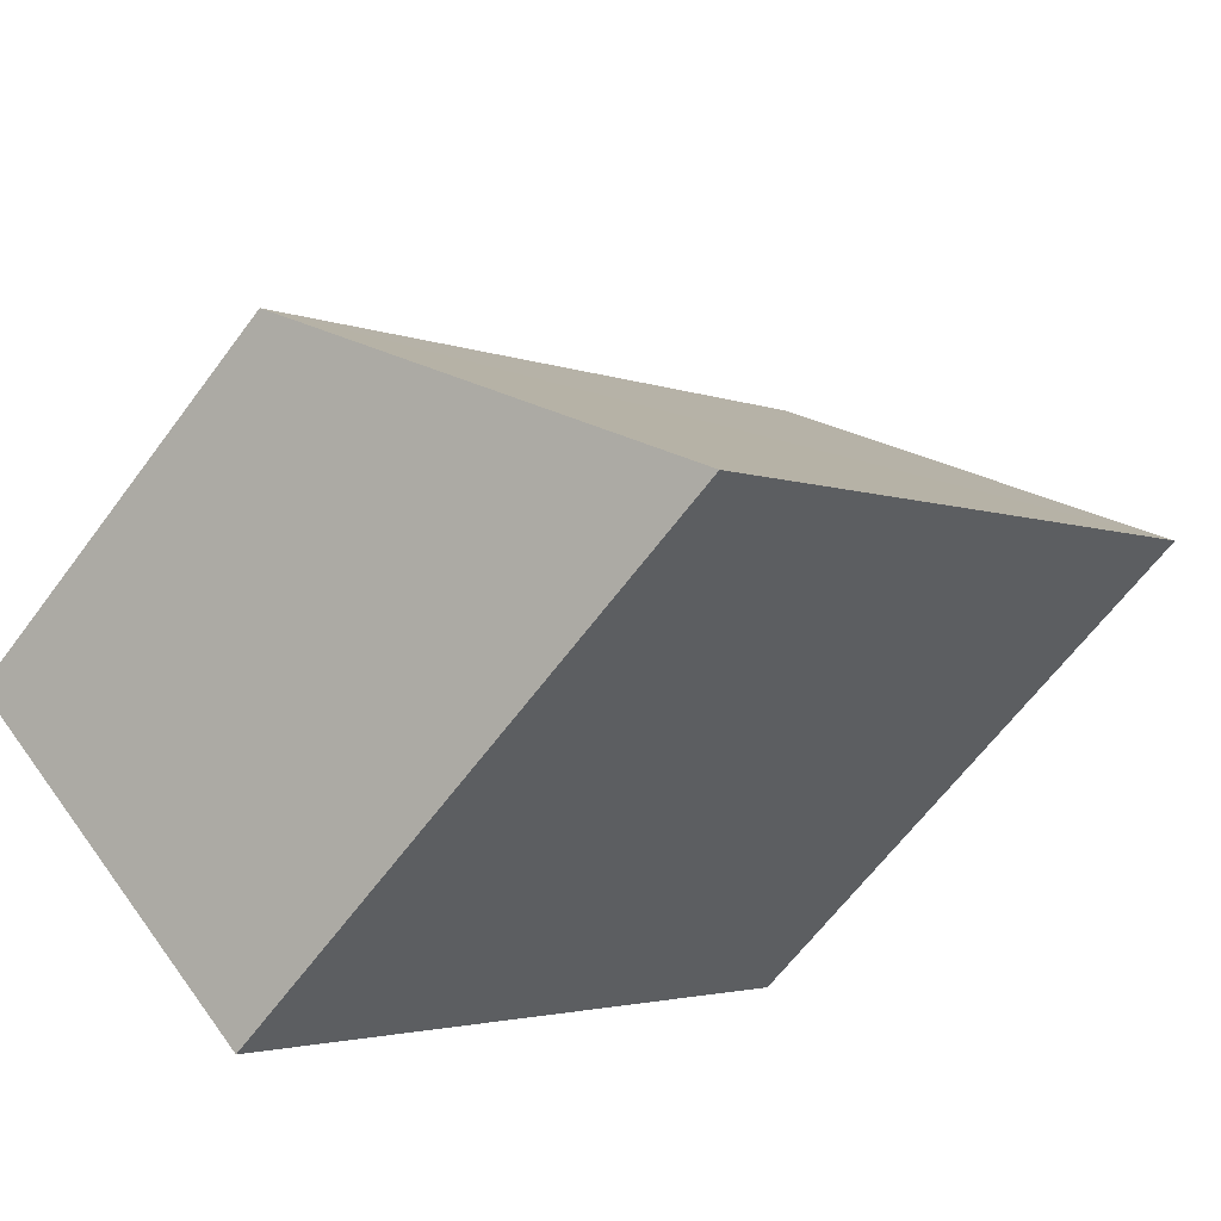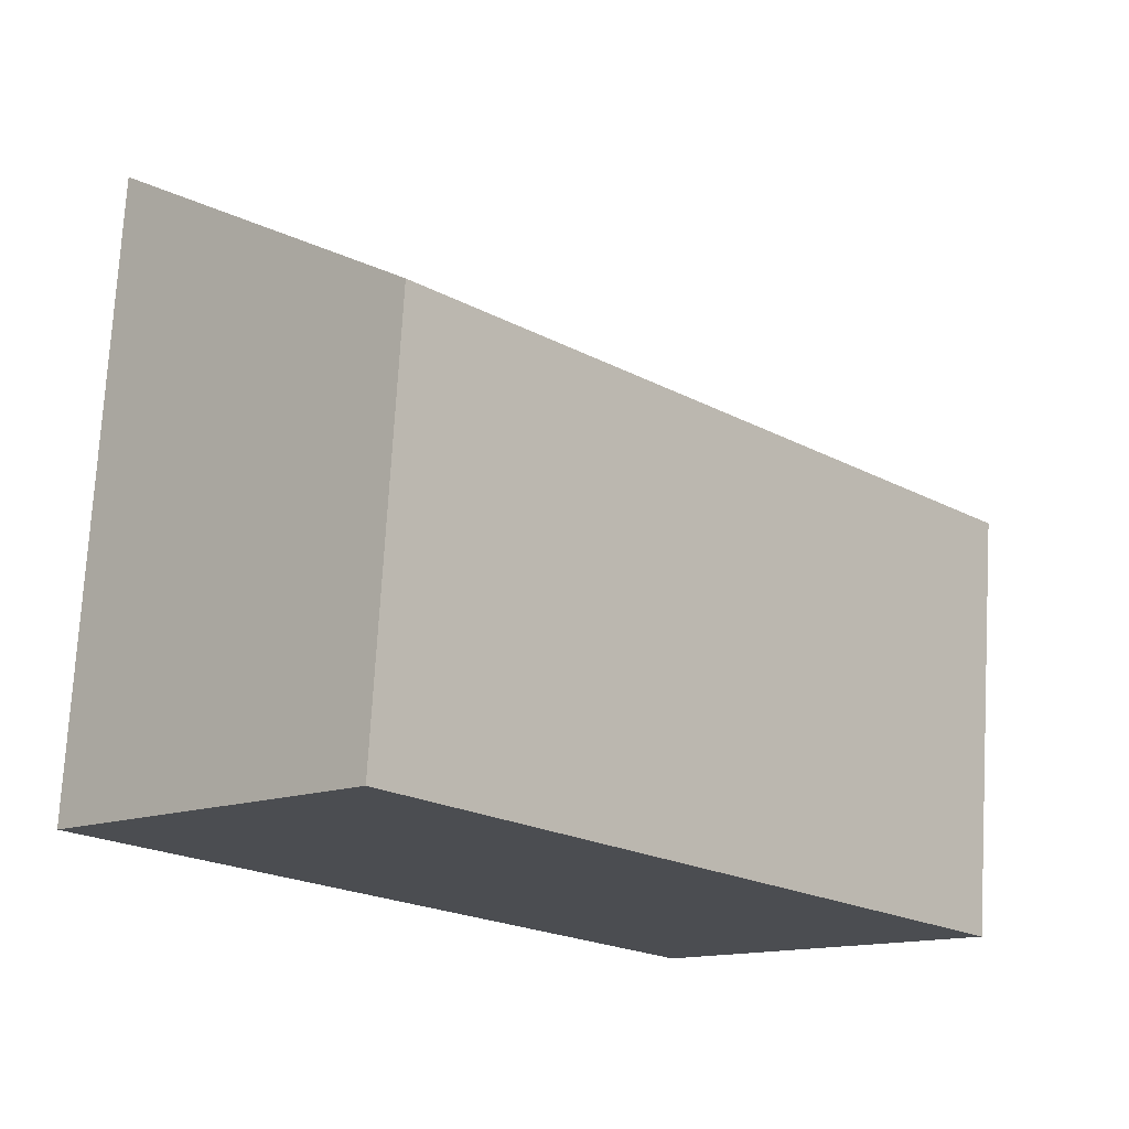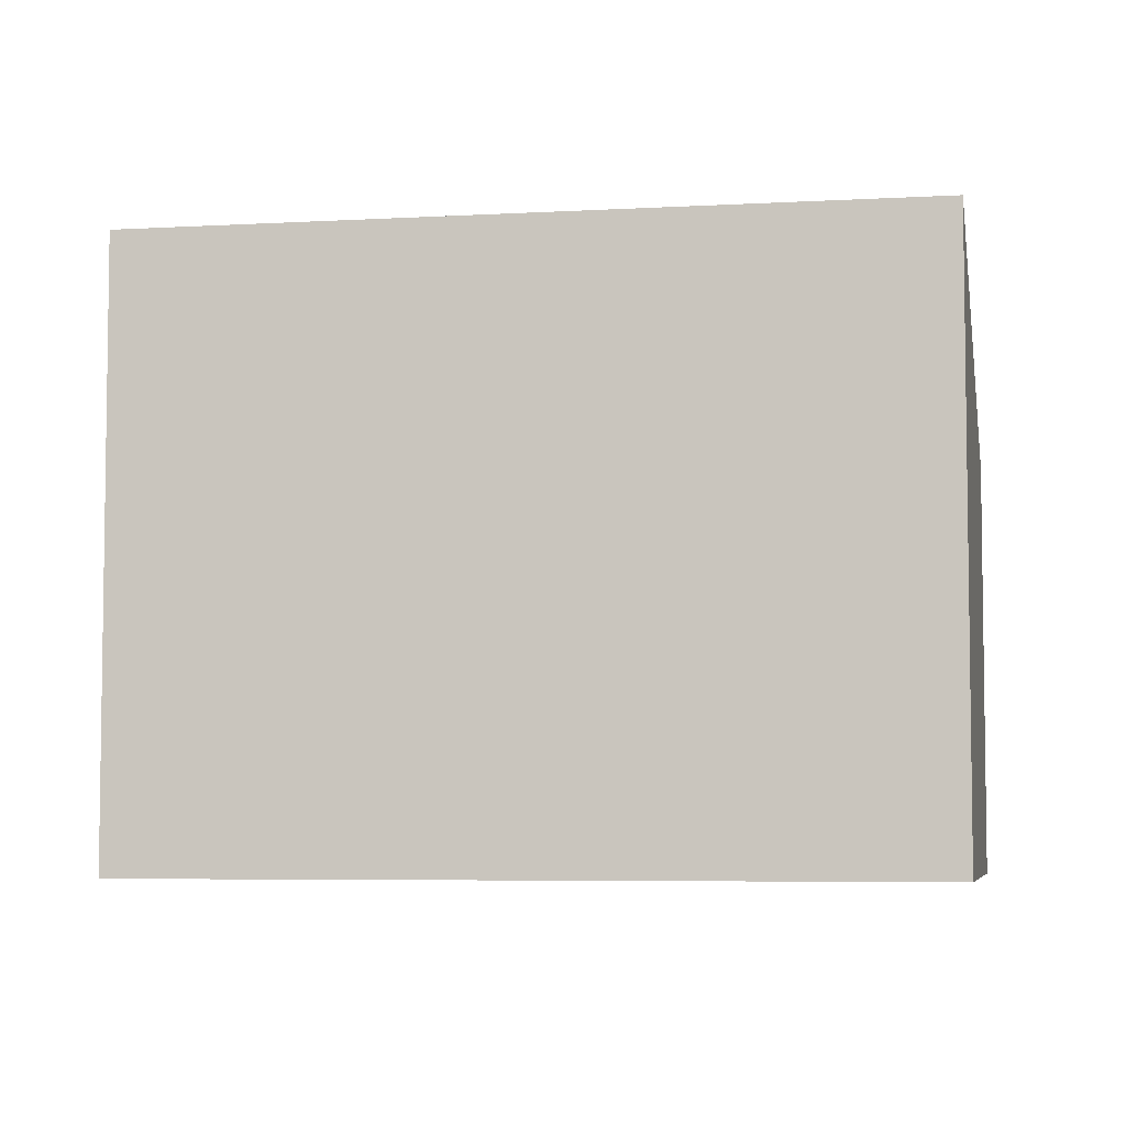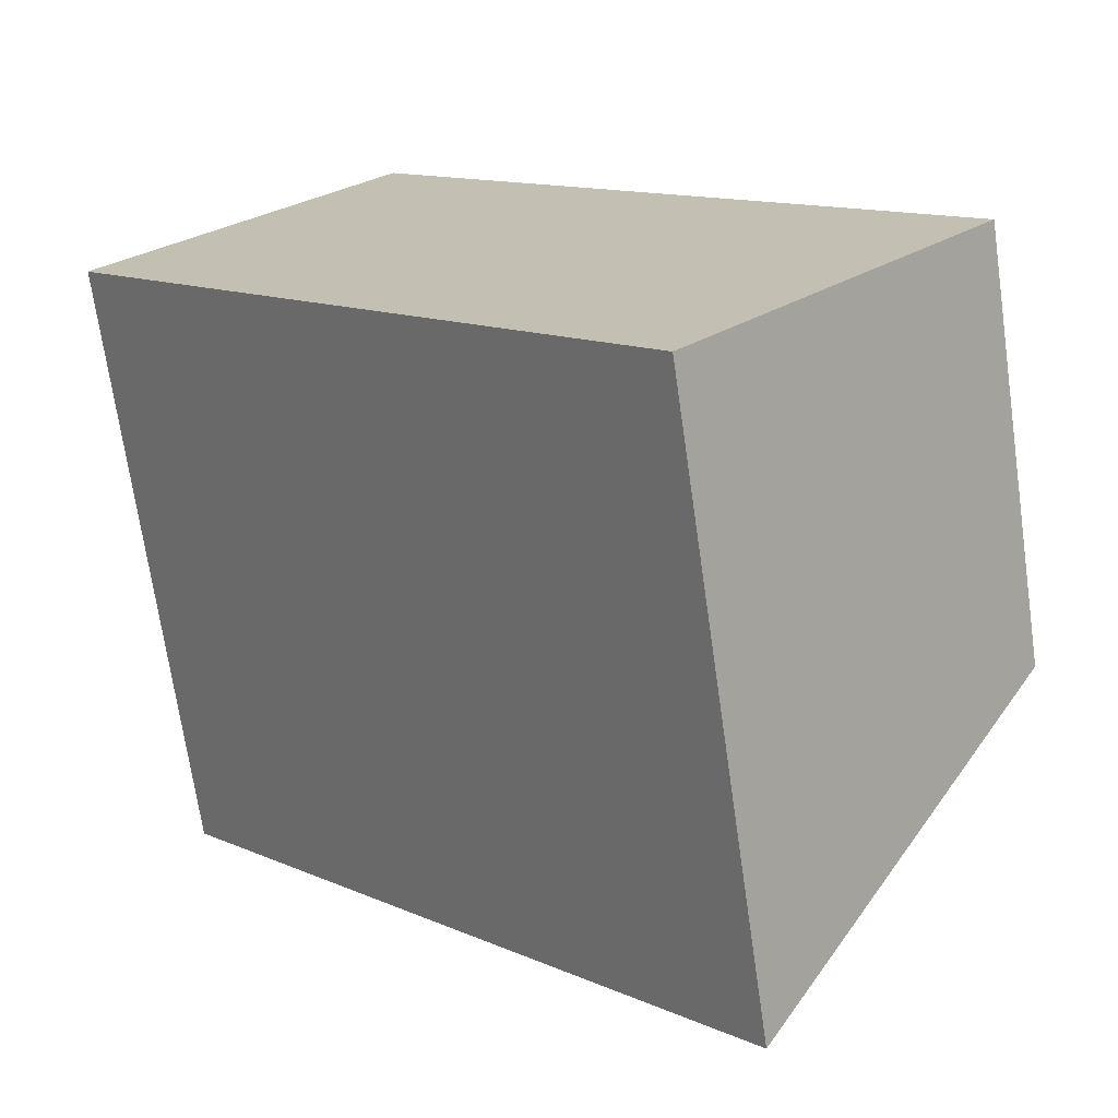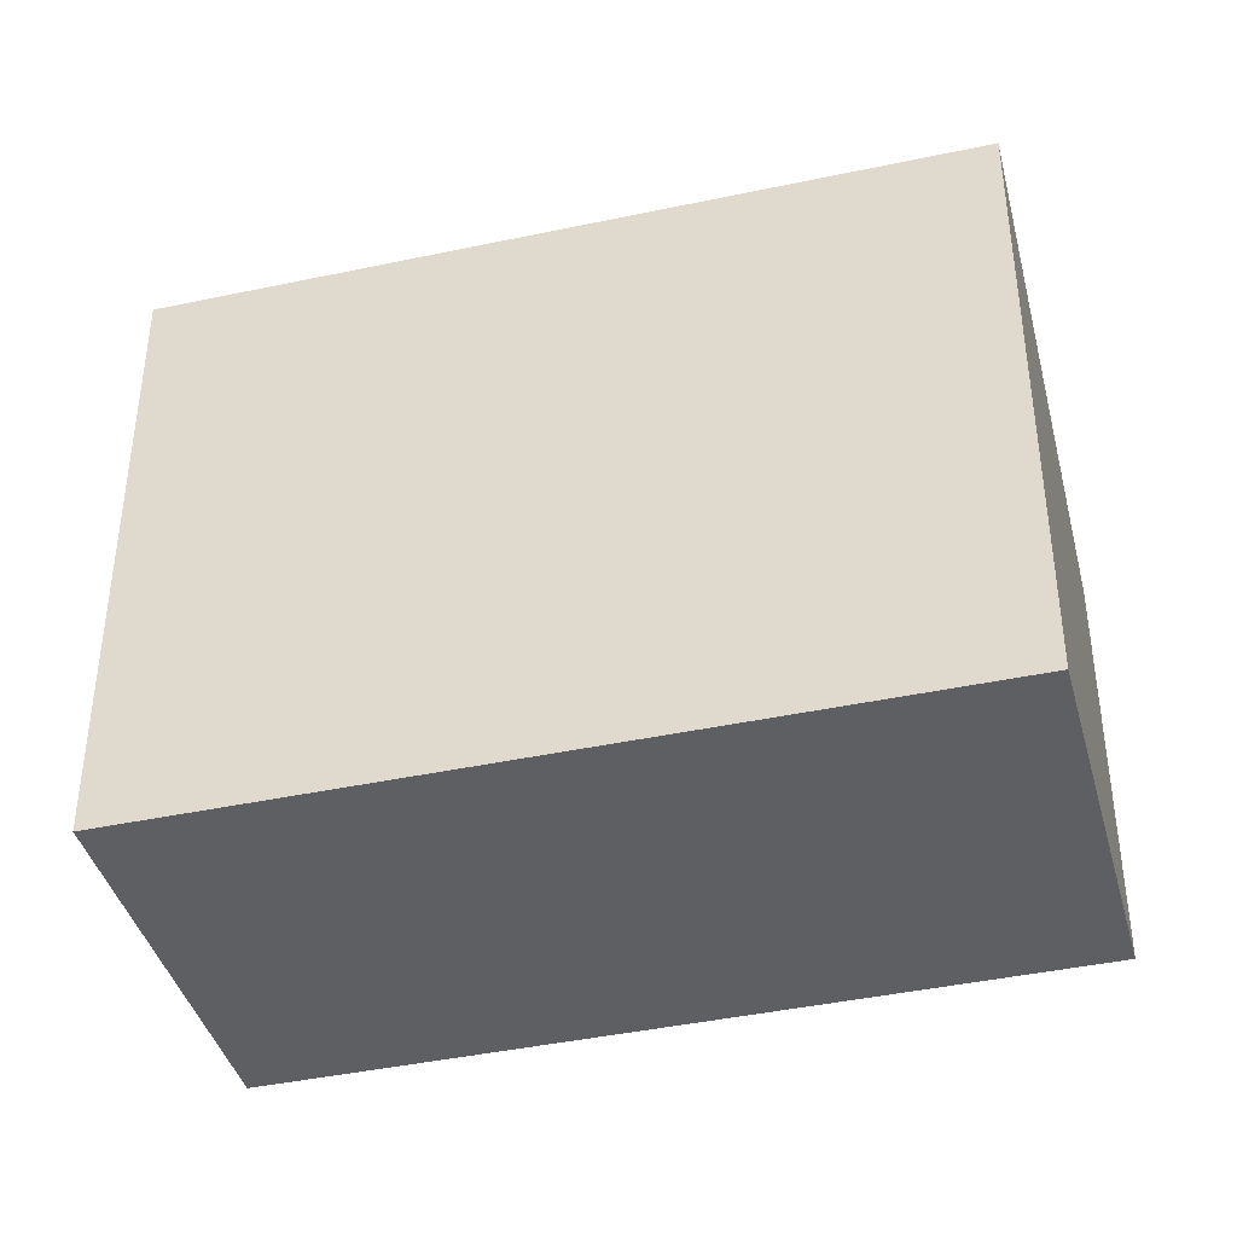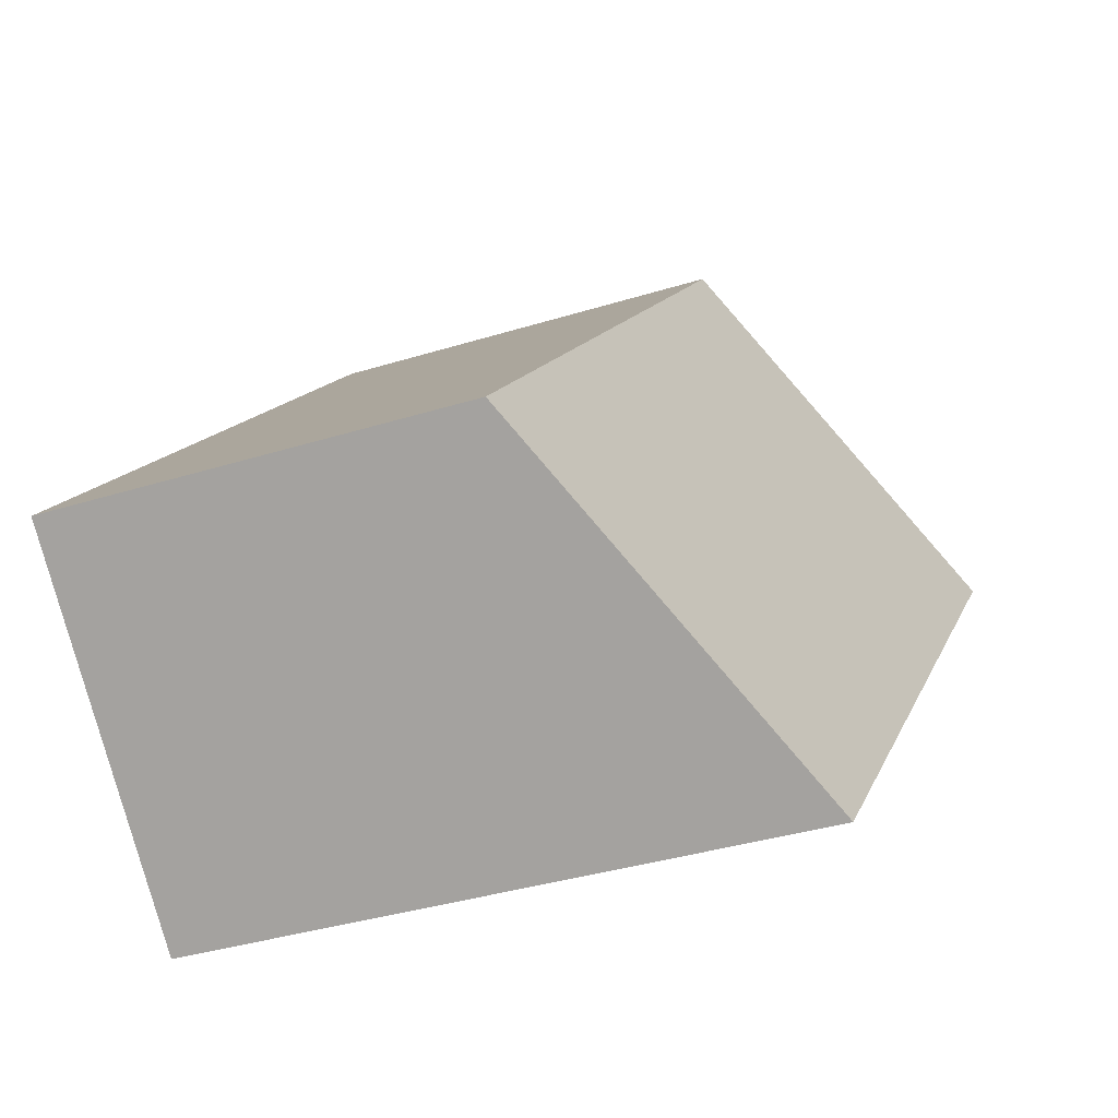
<metadata>
{"format":"obj","ext":"obj","renderer":"f3d","projection":"perspective","resolution":1024,"background":"white","views":[{"elev":-63.3,"azim":143.5,"up":"+Z"},{"elev":74.1,"azim":3.3,"up":"+Z"},{"elev":-5.6,"azim":-123.0,"up":"+Y"},{"elev":-70.3,"azim":8.2,"up":"+Z"},{"elev":-41.0,"azim":-118.9,"up":"+Y"},{"elev":-35.7,"azim":112.4,"up":"+Z"}]}
</metadata>
<code>
v  0 4.115 2.52e-16
v  5.669 2.808 -2.054
v  3.725 4.127 -3.918
v  1.927 2.808 1.848
v  3.725 2.399e-16 -3.918
v  0 0 0
v  1.927 -1.132e-16 1.848
v  5.669 1.258e-16 -2.054
g defaultobject
f 1 2 3
f 2 1 4
f 5 1 3
f 1 5 6
f 6 4 1
f 4 6 7
f 7 2 4
f 2 7 8
f 2 5 3
f 5 2 8
f 8 6 5
f 6 8 7

</code>
